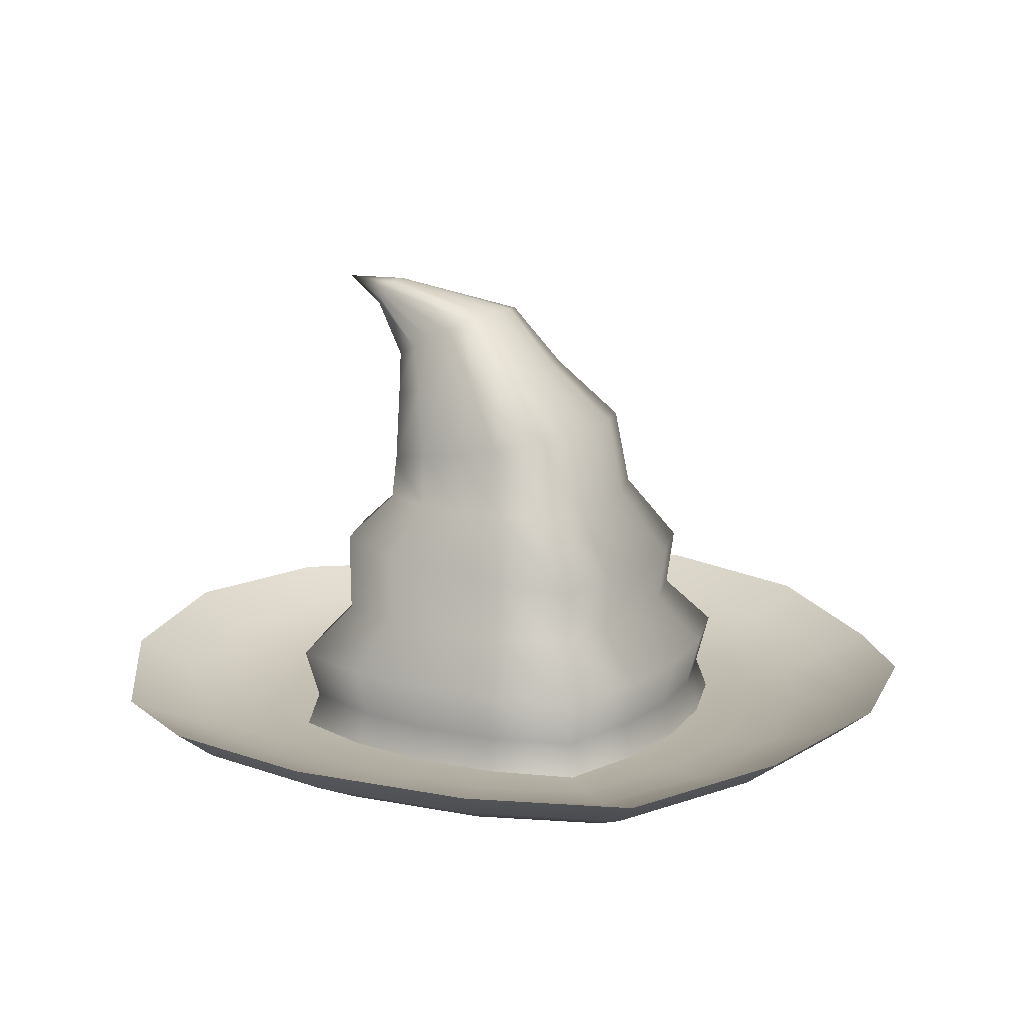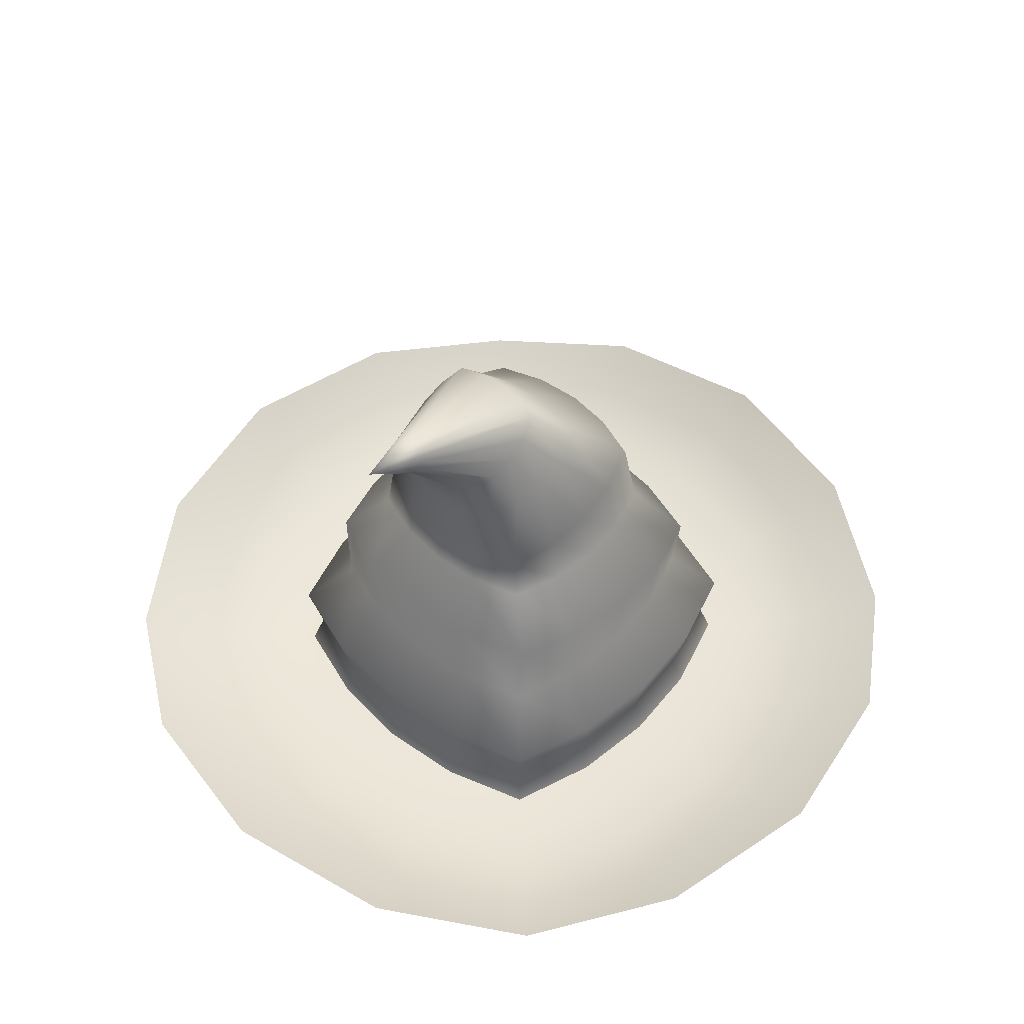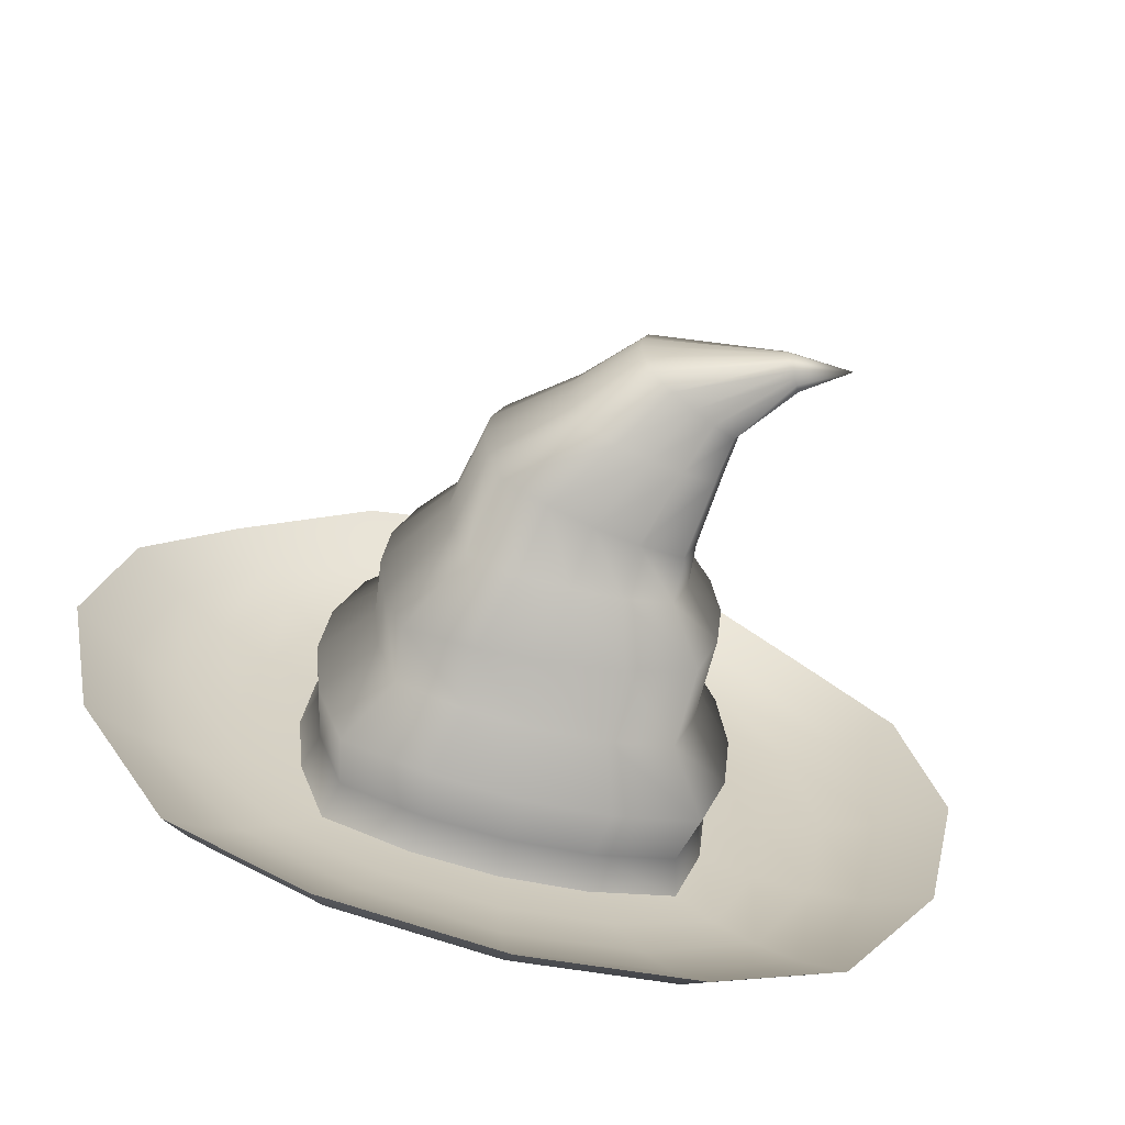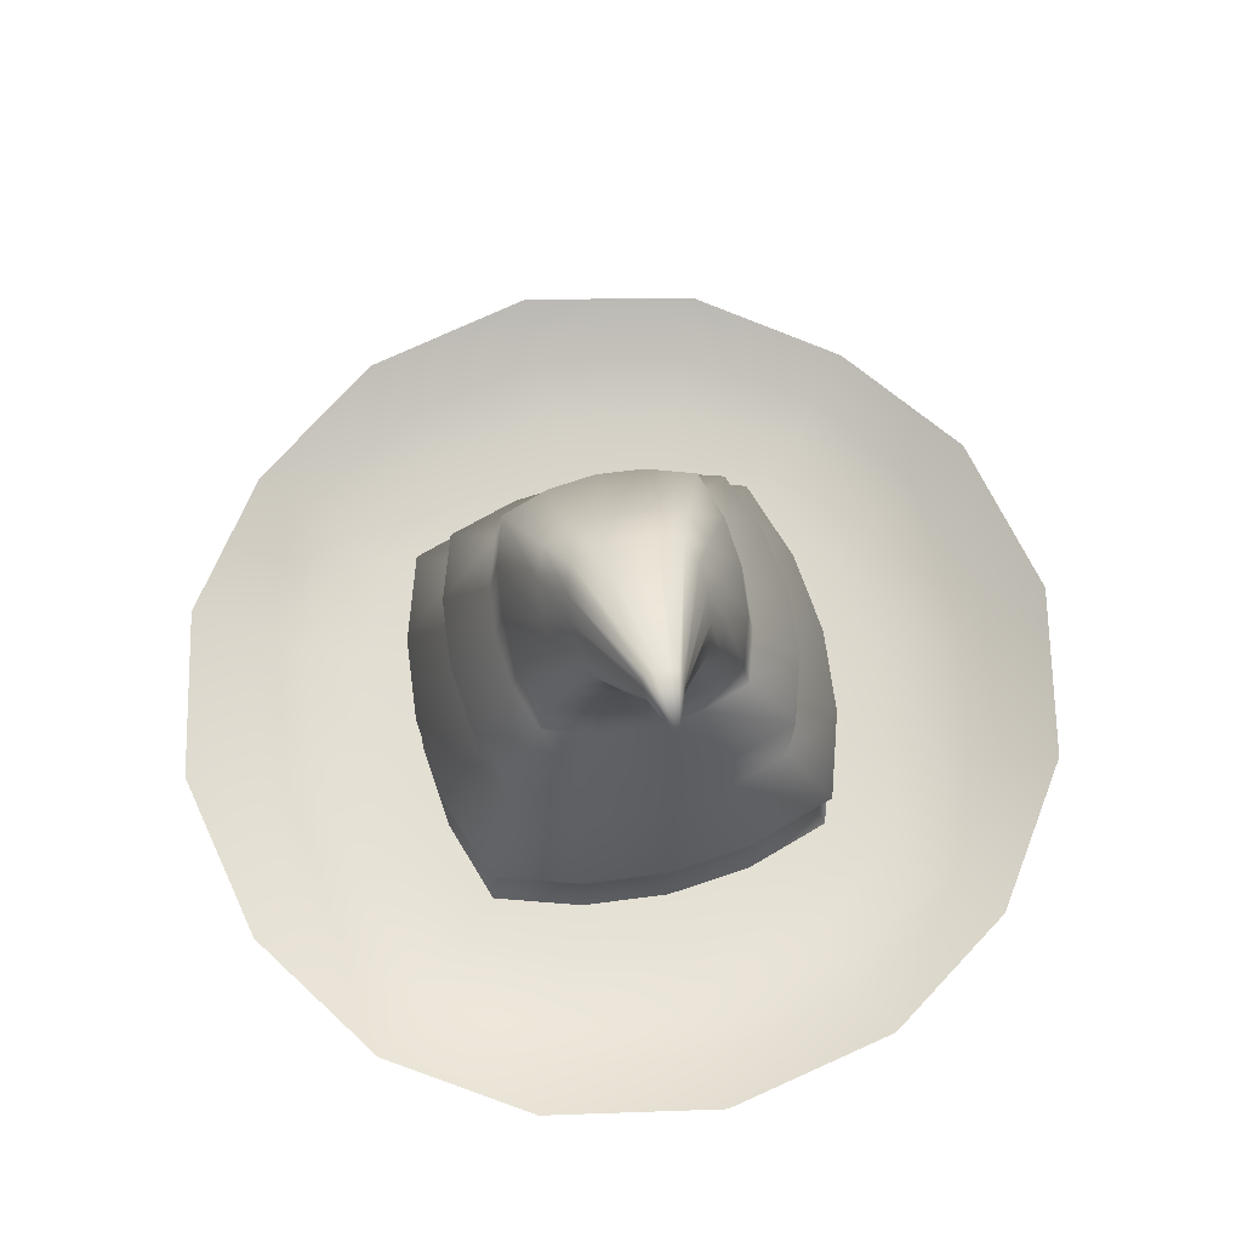
<metadata>
{"format":"obj","ext":"obj","renderer":"f3d","projection":"perspective","resolution":1024,"background":"white","views":[{"elev":15.3,"azim":29.4,"up":"+Y"},{"elev":51.4,"azim":-47.1,"up":"+Y"},{"elev":-65.5,"azim":165.4,"up":"+Z"},{"elev":68.5,"azim":-103.2,"up":"+Y"}]}
</metadata>
<code>
o Witch_Cube.032
v 0.5307 2.521 -0.5776
v 0.5307 2.521 0.5776
v -0.6046 2.307 -0.5776
v -0.6046 2.307 0.5776
v 0.6499 2.543 1e-06
v -0.7238 2.285 1e-06
v -0.03696 2.414 0.6989
v -0.03696 2.414 -0.6989
v 0.6216 2.538 -0.2888
v -0.6955 2.29 -0.2888
v -0.6955 2.29 0.2888
v 0.6216 2.538 0.2888
v -0.3208 2.361 -0.6702
v -0.3208 2.361 0.6702
v 0.2468 2.468 0.6702
v 0.2468 2.468 -0.6702
v 1.066 0.4002 -1.066
v 1.066 0.4002 1.066
v -1.066 0.4002 -1.066
v -1.066 0.4002 1.066
v 1.29 0.4002 -0
v -1.29 0.4002 0
v 0 0.4002 1.29
v -0 0.4002 -1.29
v 1.237 0.4002 -0.533
v -1.237 0.4002 -0.533
v -1.237 0.4002 0.533
v 1.237 0.4002 0.533
v -0.533 0.4002 -1.237
v -0.533 0.4002 1.237
v 0.533 0.4002 1.237
v 0.533 0.4002 -1.237
v 0.8346 1.242 -0.8346
v 0.9684 1.242 -0.4173
v 0.4173 1.242 -0.9684
v 0.8346 1.242 0.8346
v 0.4173 1.242 0.9684
v 0.9684 1.242 0.4173
v -0.8346 1.242 -0.8346
v -0.4173 1.242 -0.9684
v -0.9684 1.242 -0.4173
v -0.8346 1.242 0.8346
v -0.9684 1.242 0.4173
v -0.4173 1.242 0.9684
v 1.01 1.242 0
v -1.01 1.242 0
v 0 1.242 1.01
v -0 1.242 -1.01
v 1.17 0.6095 -0.5043
v 0.5043 0.6095 1.17
v -0.5043 0.6095 -1.17
v -1.17 0.6095 0.5043
v 1.009 0.6095 -1.009
v 0.5043 0.6095 -1.17
v 1.009 0.6095 1.009
v 1.17 0.6095 0.5043
v -1.009 0.6095 -1.009
v -1.17 0.6095 -0.5043
v -1.009 0.6095 1.009
v -0.5043 0.6095 1.17
v 1.22 0.6095 0
v -1.22 0.6095 0
v 0 0.6095 1.22
v -0 0.6095 -1.22
v 1.073 0.9258 -1.073
v 0.5365 0.9258 -1.245
v 1.073 0.9258 1.073
v 1.245 0.9258 0.5365
v -1.073 0.9258 -1.073
v -1.245 0.9258 -0.5365
v -1.073 0.9258 1.073
v -0.5365 0.9258 1.245
v 1.298 0.9258 0
v -1.298 0.9258 0
v 0 0.9258 1.298
v -0 0.9258 -1.298
v 1.245 0.9258 -0.5365
v 0.5365 0.9258 1.245
v -0.5365 0.9258 -1.245
v -1.245 0.9258 0.5365
v 0.6179 2.031 -0.6179
v 0.3089 2.031 -0.7169
v 0.6179 2.031 0.6179
v 0.7169 2.031 0.3089
v -0.6179 2.031 -0.6179
v -0.7169 2.031 -0.3089
v -0.6179 2.031 0.6179
v -0.3089 2.031 0.7169
v 0.7476 2.031 1e-06
v -0.7476 2.031 1e-06
v 0 2.031 0.7476
v -0 2.031 -0.7476
v 0.7169 2.031 -0.3089
v 0.3089 2.031 0.7169
v -0.3089 2.031 -0.7169
v -0.7169 2.031 0.3089
v 1.014 1.592 -0.4279
v 0.4511 1.644 0.9929
v -0.401 1.723 -0.9929
v -0.9636 1.776 0.4279
v 0.8771 1.605 -0.8557
v 0.4511 1.644 -0.9929
v 0.8771 1.605 0.8557
v 1.014 1.592 0.4279
v -0.827 1.763 -0.8557
v -0.9636 1.776 -0.4279
v -0.827 1.763 0.8557
v -0.401 1.723 0.9929
v 1.056 1.588 0
v -1.006 1.78 1e-06
v 0.02504 1.684 1.035
v 0.02504 1.684 -1.035
v 0.1498 2.894 -0.4186
v 0.1498 2.894 0.4186
v -0.673 2.739 -0.4186
v -0.673 2.739 0.4186
v 0.2362 2.911 1e-06
v -0.7593 2.723 1e-06
v -0.2616 2.817 0.5065
v -0.2616 2.817 -0.5065
v 0.2157 2.907 -0.2093
v -0.7389 2.727 -0.2093
v -0.7389 2.727 0.2093
v 0.2157 2.907 0.2093
v -0.4673 2.778 -0.4857
v -0.4673 2.778 0.4857
v -0.05588 2.856 0.4857
v -0.05588 2.856 -0.4857
v -0.1544 3.268 -0.3163
v -0.1544 3.268 0.3163
v -0.7235 2.991 -0.3163
v -0.7235 2.991 0.3163
v -0.09461 3.297 1e-06
v -0.7832 2.962 1e-06
v -0.4389 3.129 0.3828
v -0.4389 3.129 -0.3828
v -0.1088 3.29 -0.1582
v -0.7691 2.969 -0.1582
v -0.7691 2.969 0.1582
v -0.1088 3.29 0.1582
v -0.5812 3.06 -0.367
v -0.5812 3.06 0.367
v -0.2966 3.198 0.367
v -0.2966 3.198 -0.367
v -0.9376 3.444 -0.09426
v -0.9376 3.444 0.09426
v -1.037 3.284 -0.09426
v -1.037 3.284 0.09426
v -0.9272 3.461 1e-06
v -1.048 3.267 1e-06
v -0.9874 3.364 0.1141
v -0.9874 3.364 -0.1141
v -0.9296 3.457 -0.04713
v -1.045 3.271 -0.04713
v -1.045 3.271 0.04713
v -0.9296 3.457 0.04713
v -1.012 3.324 -0.1094
v -1.012 3.324 0.1094
v -0.9625 3.404 0.1094
v -0.9625 3.404 -0.1094
v 1.95 0.6831 -1.95
v 1.95 0.6831 1.95
v -1.95 0.6831 -1.95
v -1.95 0.6831 1.95
v 2.758 0.8259 -0
v -2.758 0.8259 0
v 0 0.8259 2.758
v -0 0.8259 -2.758
v 2.533 0.783 -1.092
v -2.533 0.783 -1.092
v -2.533 0.783 1.092
v 2.533 0.783 1.092
v -1.092 0.783 -2.533
v -1.092 0.783 2.533
v 1.092 0.783 2.533
v 1.092 0.783 -2.533
v 2.391 0.6106 -0
v 2.024 0.4877 -0
v 1.657 0.4214 -0
v 1.561 0.4197 0.6727
v 1.885 0.4807 0.8123
v 2.209 0.5927 0.9519
v -0.9519 0.5927 -2.209
v -0.8123 0.4807 -1.885
v -0.6727 0.4197 -1.561
v -0 0.4214 -1.657
v -0 0.4877 -2.024
v -0 0.6106 -2.391
v -2.391 0.6106 0
v -2.024 0.4877 0
v -1.657 0.4214 0
v -1.561 0.4197 -0.6727
v -1.885 0.4807 -0.8123
v -2.209 0.5927 -0.9519
v -0.9519 0.5927 2.209
v -0.8123 0.4807 1.885
v -0.6727 0.4197 1.561
v -1.287 0.4155 1.287
v -1.508 0.4629 1.508
v -1.729 0.5476 1.729
v 0 0.6106 2.391
v 0 0.4877 2.024
v 0 0.4214 1.657
v 0.9519 0.5927 2.209
v 0.8123 0.4807 1.885
v 0.6727 0.4197 1.561
v 0.6727 0.4197 -1.561
v 0.8123 0.4807 -1.885
v 0.9519 0.5927 -2.209
v 1.729 0.5476 -1.729
v 1.508 0.4629 -1.508
v 1.287 0.4155 -1.287
v 1.561 0.4197 -0.6727
v 1.885 0.4807 -0.8123
v 2.209 0.5927 -0.9519
v 1.729 0.5476 1.729
v 1.508 0.4629 1.508
v 1.287 0.4155 1.287
v -1.287 0.4155 -1.287
v -1.508 0.4629 -1.508
v -1.729 0.5476 -1.729
v -1.561 0.4197 0.6727
v -1.885 0.4807 0.8123
v -2.209 0.5927 0.9519
v -1.329 3.45 1e-06
v 1.487 0.3142 -1.487
v 1.487 0.3142 1.487
v -1.487 0.3142 -1.487
v -1.487 0.3142 1.487
v 2.103 0.423 -0
v -2.103 0.423 0
v 0 0.423 2.103
v -0 0.423 -2.103
v 1.931 0.3903 -0.8321
v -1.931 0.3903 -0.8321
v -1.931 0.3903 0.8321
v 1.931 0.3903 0.8321
v -0.8321 0.3903 -1.931
v -0.8321 0.3903 1.931
v 0.8321 0.3903 1.931
v 0.8321 0.3903 -1.931
v 0.8741 0.2398 -0.7503
v 0.8741 0.2398 0.7503
v -0.8741 0.2398 -0.7503
v -0.8741 0.2398 0.7503
v 1.152 0.2933 -0
v -1.152 0.2933 0
v 0 0.2967 1.152
v -0 0.2967 -1.152
v 1.081 0.278 -0.3998
v -1.081 0.278 -0.3998
v -1.081 0.278 0.3998
v 1.081 0.278 0.3998
v -0.5171 0.2786 -1.03
v -0.5171 0.2786 1.03
v 0.5171 0.2786 1.03
v 0.5171 0.2786 -1.03
v 0.8741 1.002 -0.7503
v 0.8741 1.002 0.7503
v -0.8741 1.002 -0.7503
v -0.8741 1.002 0.7503
v 1.152 1.002 0
v -1.152 1.002 0
v 0 1.002 1.152
v -0 1.002 -1.152
v 1.081 1.002 -0.3998
v -1.081 1.002 -0.3998
v -1.081 1.002 0.3998
v 1.081 1.002 0.3998
v -0.5171 1.002 -1.03
v -0.5171 1.002 1.03
v 0.5171 1.002 1.03
v 0.5171 1.002 -1.03
v 2.51 0.6261 -0
v 2.305 0.5871 0.9932
v -0.9932 0.5871 -2.305
v -0 0.6261 -2.51
v -2.51 0.6261 0
v -2.305 0.5871 -0.9932
v -0.9932 0.5871 2.305
v -1.775 0.4962 1.775
v 0 0.6261 2.51
v 0.9932 0.5871 2.305
v 0.9932 0.5871 -2.305
v 1.775 0.4962 -1.775
v 2.305 0.5871 -0.9932
v 1.775 0.4962 1.775
v -1.775 0.4962 -1.775
v -2.305 0.5871 0.9932
v -5e-06 1.002 0
v 1.066 0.4002 -1.066
v 1.237 0.4002 -0.533
v 1.066 0.4002 1.066
v 0.533 0.4002 1.237
v -1.066 0.4002 1.066
v -1.237 0.4002 0.533
v -1.066 0.4002 -1.066
v -0.533 0.4002 -1.237
v 1.29 0.4002 -0
v 1.237 0.4002 0.533
v -1.29 0.4002 0
v -1.237 0.4002 -0.533
v 0 0.4002 1.29
v -0.533 0.4002 1.237
v -0 0.4002 -1.29
v 0.533 0.4002 -1.237
v 1.95 0.6831 -1.95
v 2.533 0.783 -1.092
v 1.95 0.6831 1.95
v 1.092 0.783 2.533
v -1.95 0.6831 1.95
v -2.533 0.783 1.092
v -1.95 0.6831 -1.95
v -1.092 0.783 -2.533
v 2.758 0.8259 -0
v 2.533 0.783 1.092
v -2.758 0.8259 0
v -2.533 0.783 -1.092
v 0 0.8259 2.758
v -1.092 0.783 2.533
v -0 0.8259 -2.758
v 1.092 0.783 -2.533
v 0.8741 0.2398 -0.7503
v 1.081 0.278 -0.3998
v 0.8741 0.2398 0.7503
v 0.5171 0.2786 1.03
v -0.8741 0.2398 0.7503
v -1.081 0.278 0.3998
v -0.8741 0.2398 -0.7503
v -0.5171 0.2786 -1.03
v 1.152 0.2933 -0
v 1.081 0.278 0.3998
v -1.152 0.2933 0
v -1.081 0.278 -0.3998
v 0 0.2967 1.152
v -0.5171 0.2786 1.03
v -0 0.2967 -1.152
v 0.5171 0.2786 -1.03
v 0.8741 1.002 -0.7503
v 1.081 1.002 -0.3998
v 0.8741 1.002 0.7503
v 0.5171 1.002 1.03
v -0.8741 1.002 0.7503
v -1.081 1.002 0.3998
v -0.8741 1.002 -0.7503
v -0.5171 1.002 -1.03
v 1.152 1.002 0
v 1.081 1.002 0.3998
v -1.152 1.002 0
v -1.081 1.002 -0.3998
v 0 1.002 1.152
v -0.5171 1.002 1.03
v -0 1.002 -1.152
v 0.5171 1.002 -1.03
f 82 16 1 81
f 88 14 4 87
f 93 9 5 89
f 86 10 3 85
f 94 15 7 91
f 95 13 8 92
f 83 2 15 94
f 90 6 10 86
f 87 4 11 96
f 84 12 2 83
f 85 3 13 95
f 96 11 6 90
f 91 7 14 88
f 92 8 16 82
f 81 1 9 93
f 89 5 12 84
f 73 45 38 68
f 65 33 34 77
f 76 48 35 66
f 75 47 44 72
f 80 43 46 74
f 69 39 40 79
f 68 38 36 67
f 71 42 43 80
f 74 46 41 70
f 67 36 37 78
f 79 40 48 76
f 78 37 47 75
f 70 41 39 69
f 77 34 45 73
f 72 44 42 71
f 66 35 33 65
f 306 54 53 291
f 304 60 59 295
f 292 49 61 299
f 302 58 57 297
f 294 50 63 303
f 298 51 64 305
f 293 55 50 294
f 301 62 58 302
f 295 59 52 296
f 300 56 55 293
f 297 57 51 298
f 296 52 62 301
f 303 63 60 304
f 305 64 54 306
f 291 53 49 292
f 299 61 56 300
f 54 66 65 53
f 60 72 71 59
f 49 77 73 61
f 58 70 69 57
f 50 78 75 63
f 51 79 76 64
f 55 67 78 50
f 62 74 70 58
f 59 71 80 52
f 56 68 67 55
f 57 69 79 51
f 52 80 74 62
f 63 75 72 60
f 64 76 66 54
f 53 65 77 49
f 61 73 68 56
f 109 89 84 104
f 101 81 93 97
f 112 92 82 102
f 111 91 88 108
f 100 96 90 110
f 105 85 95 99
f 104 84 83 103
f 107 87 96 100
f 110 90 86 106
f 103 83 94 98
f 99 95 92 112
f 98 94 91 111
f 106 86 85 105
f 97 93 89 109
f 108 88 87 107
f 102 82 81 101
f 35 102 101 33
f 44 108 107 42
f 34 97 109 45
f 41 106 105 39
f 37 98 111 47
f 40 99 112 48
f 36 103 98 37
f 46 110 106 41
f 42 107 100 43
f 38 104 103 36
f 39 105 99 40
f 43 100 110 46
f 47 111 108 44
f 48 112 102 35
f 33 101 97 34
f 45 109 104 38
f 10 6 118 122
f 4 14 126 116
f 14 7 119 126
f 7 15 127 119
f 16 8 120 128
f 9 1 113 121
f 1 16 128 113
f 5 9 121 117
f 15 2 114 127
f 3 10 122 115
f 11 4 116 123
f 6 11 123 118
f 13 3 115 125
f 2 12 124 114
f 12 5 117 124
f 8 13 125 120
f 120 125 141 136
f 122 118 134 138
f 116 126 142 132
f 126 119 135 142
f 119 127 143 135
f 128 120 136 144
f 121 113 129 137
f 113 128 144 129
f 117 121 137 133
f 127 114 130 143
f 115 122 138 131
f 123 116 132 139
f 118 123 139 134
f 125 115 131 141
f 114 124 140 130
f 124 117 133 140
f 131 147 157 141
f 140 156 146 130
f 133 149 156 140
f 141 157 152 136
f 134 150 154 138
f 142 158 148 132
f 135 151 158 142
f 143 159 151 135
f 136 152 160 144
f 144 160 145 129
f 137 153 149 133
f 130 146 159 143
f 138 154 147 131
f 132 148 155 139
f 139 155 150 134
f 177 182 316 315
f 183 188 321 314
f 189 194 318 317
f 195 200 311 320
f 201 195 320 319
f 204 201 319 310
f 188 209 322 321
f 210 215 308 307
f 209 210 307 322
f 215 177 315 308
f 216 204 310 309
f 194 221 313 318
f 200 224 312 311
f 224 189 317 312
f 221 183 314 313
f 182 216 309 316
f 28 18 218 180
f 180 218 217 181
f 181 217 216 182
f 19 29 185 219
f 219 185 184 220
f 220 184 183 221
f 27 22 191 222
f 222 191 190 223
f 223 190 189 224
f 20 27 222 198
f 198 222 223 199
f 199 223 224 200
f 26 19 219 192
f 192 219 220 193
f 193 220 221 194
f 18 31 206 218
f 218 206 205 217
f 217 205 204 216
f 25 21 179 213
f 213 179 178 214
f 214 178 177 215
f 32 17 212 207
f 207 212 211 208
f 208 211 210 209
f 17 25 213 212
f 212 213 214 211
f 211 214 215 210
f 24 32 207 186
f 186 207 208 187
f 187 208 209 188
f 31 23 203 206
f 206 203 202 205
f 205 202 201 204
f 23 30 197 203
f 203 197 196 202
f 202 196 195 201
f 30 20 198 197
f 197 198 199 196
f 196 199 200 195
f 22 26 192 191
f 191 192 193 190
f 190 193 194 189
f 29 24 186 185
f 185 186 187 184
f 184 187 188 183
f 21 28 180 179
f 179 180 181 178
f 178 181 182 177
f 129 145 153 137
f 153 225 149
f 149 225 156
f 225 154 150
f 156 225 146
f 225 153 145
f 155 225 150
f 148 225 155
f 145 160 225
f 158 225 148
f 225 160 152
f 152 157 225
f 151 225 158
f 159 225 151
f 225 157 147
f 147 154 225
f 146 225 159
f 274 275 237 230
f 276 277 233 238
f 278 279 235 231
f 280 281 229 239
f 282 280 239 232
f 283 282 232 240
f 277 284 241 233
f 285 286 234 226
f 284 285 226 241
f 286 274 230 234
f 287 283 240 227
f 279 288 228 235
f 281 289 236 229
f 289 278 231 236
f 288 276 238 228
f 275 287 227 237
f 234 230 331 324
f 227 240 326 325
f 235 228 329 334
f 229 236 328 327
f 236 231 333 328
f 228 238 330 329
f 237 227 325 332
f 230 237 332 331
f 238 233 337 330
f 231 235 334 333
f 239 229 327 336
f 232 239 336 335
f 240 232 335 326
f 233 241 338 337
f 226 234 324 323
f 241 226 323 338
f 255 245 343 352
f 248 255 352 351
f 256 248 351 342
f 249 257 354 353
f 242 250 340 339
f 257 242 339 354
f 250 246 347 340
f 243 256 342 341
f 251 244 345 350
f 245 252 344 343
f 252 247 349 344
f 244 254 346 345
f 253 243 341 348
f 246 253 348 347
f 254 249 353 346
f 247 251 350 349
f 258 290 273
f 172 162 287 275
f 163 173 276 288
f 171 166 278 289
f 164 171 289 281
f 170 163 288 279
f 162 175 283 287
f 169 165 274 286
f 176 161 285 284
f 161 169 286 285
f 168 176 284 277
f 175 167 282 283
f 167 174 280 282
f 174 164 281 280
f 166 170 279 278
f 173 168 277 276
f 165 172 275 274
f 263 290 268
f 267 290 263
f 269 290 262
f 290 266 262
f 268 290 261
f 290 258 266
f 261 290 271
f 260 290 267
f 259 290 269
f 270 290 260
f 272 290 259
f 273 290 265
f 271 290 264
f 264 290 272
f 265 290 270

</code>
